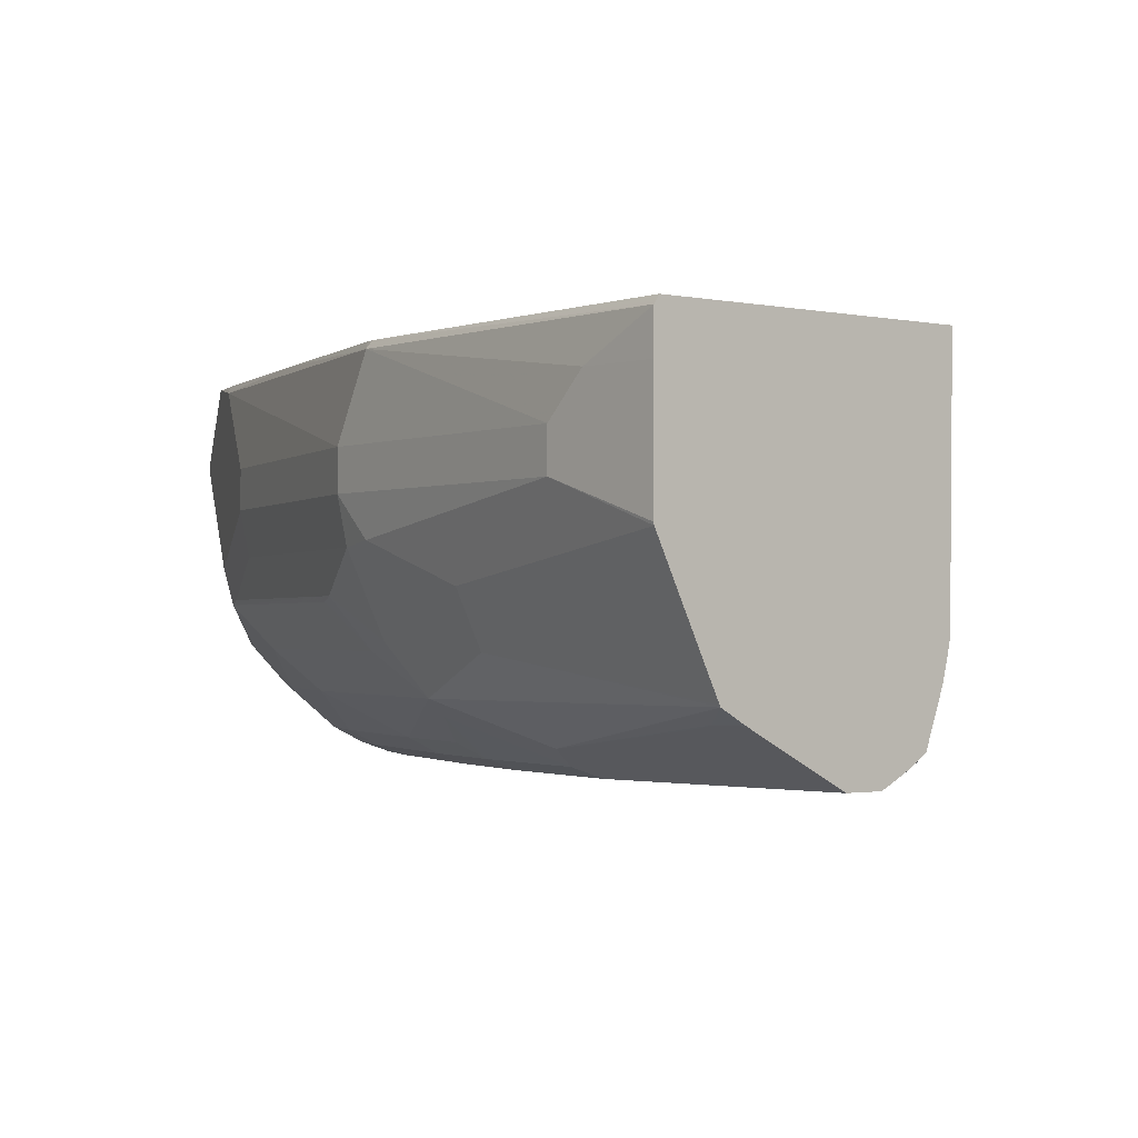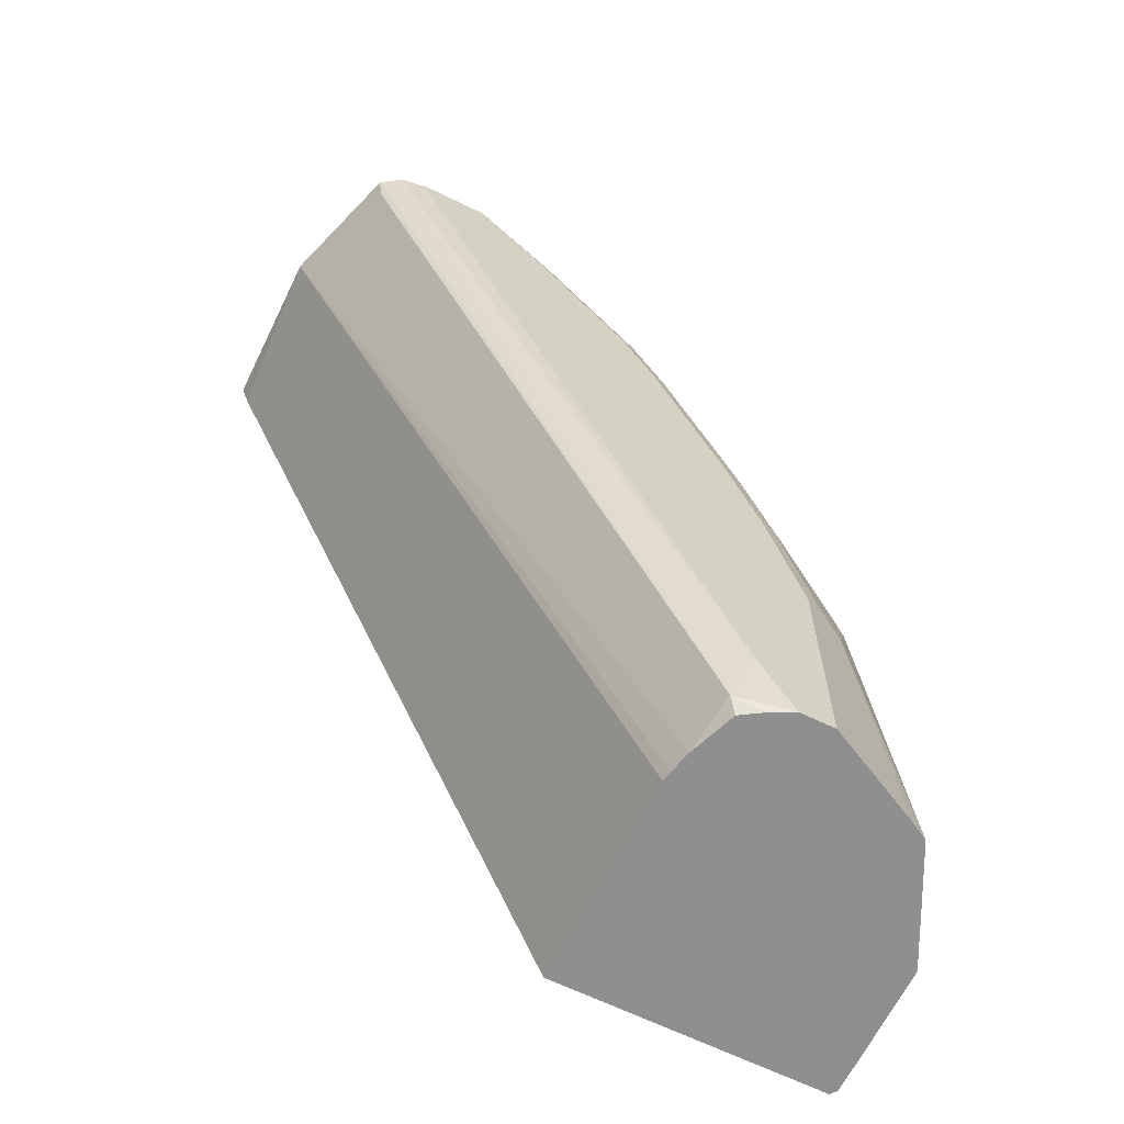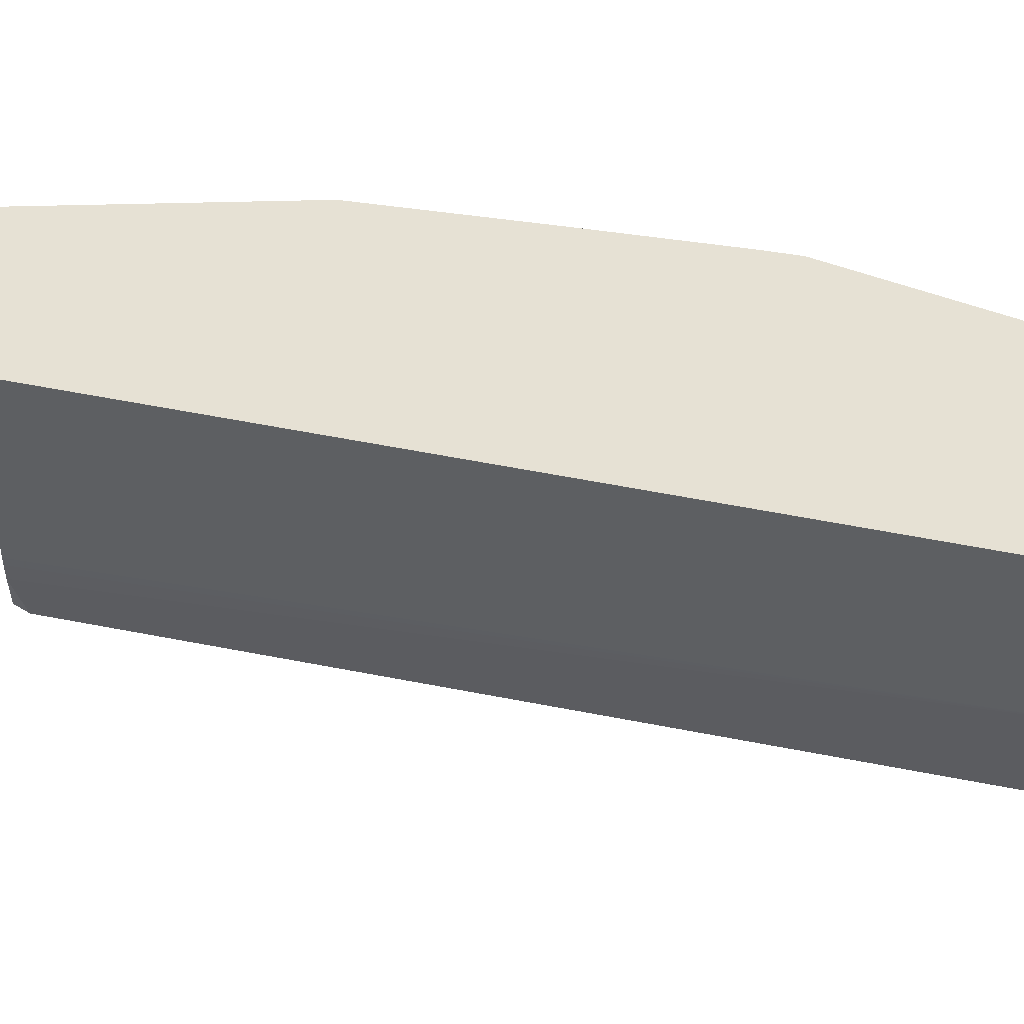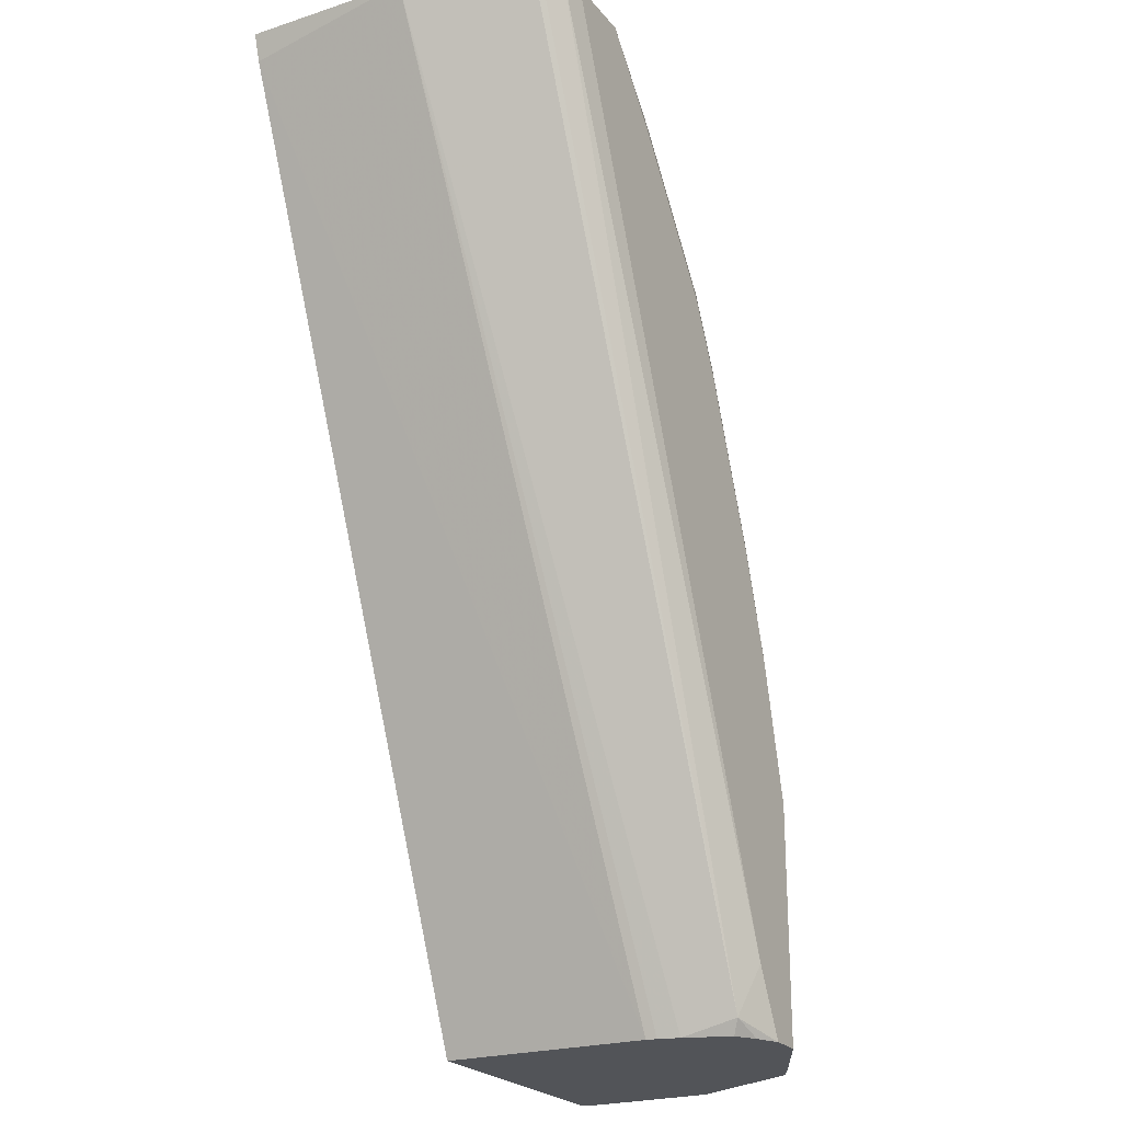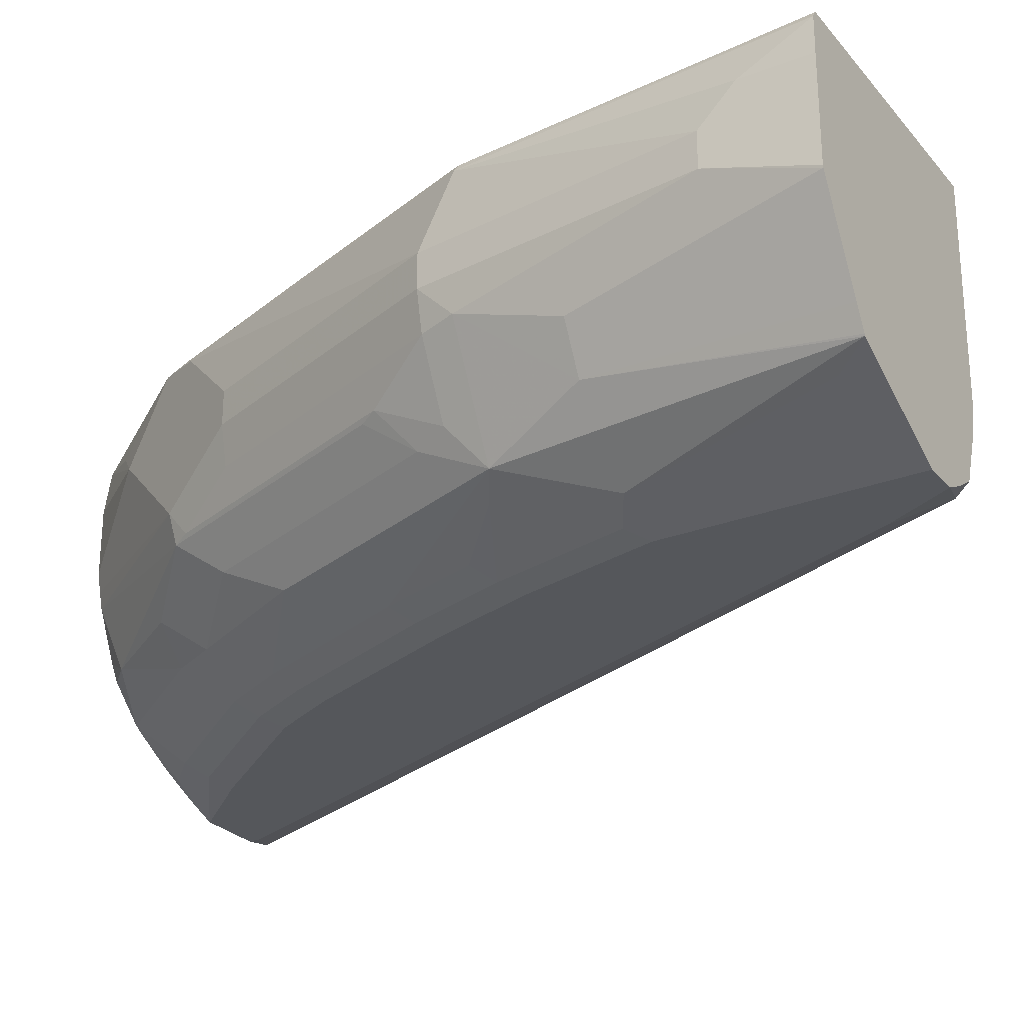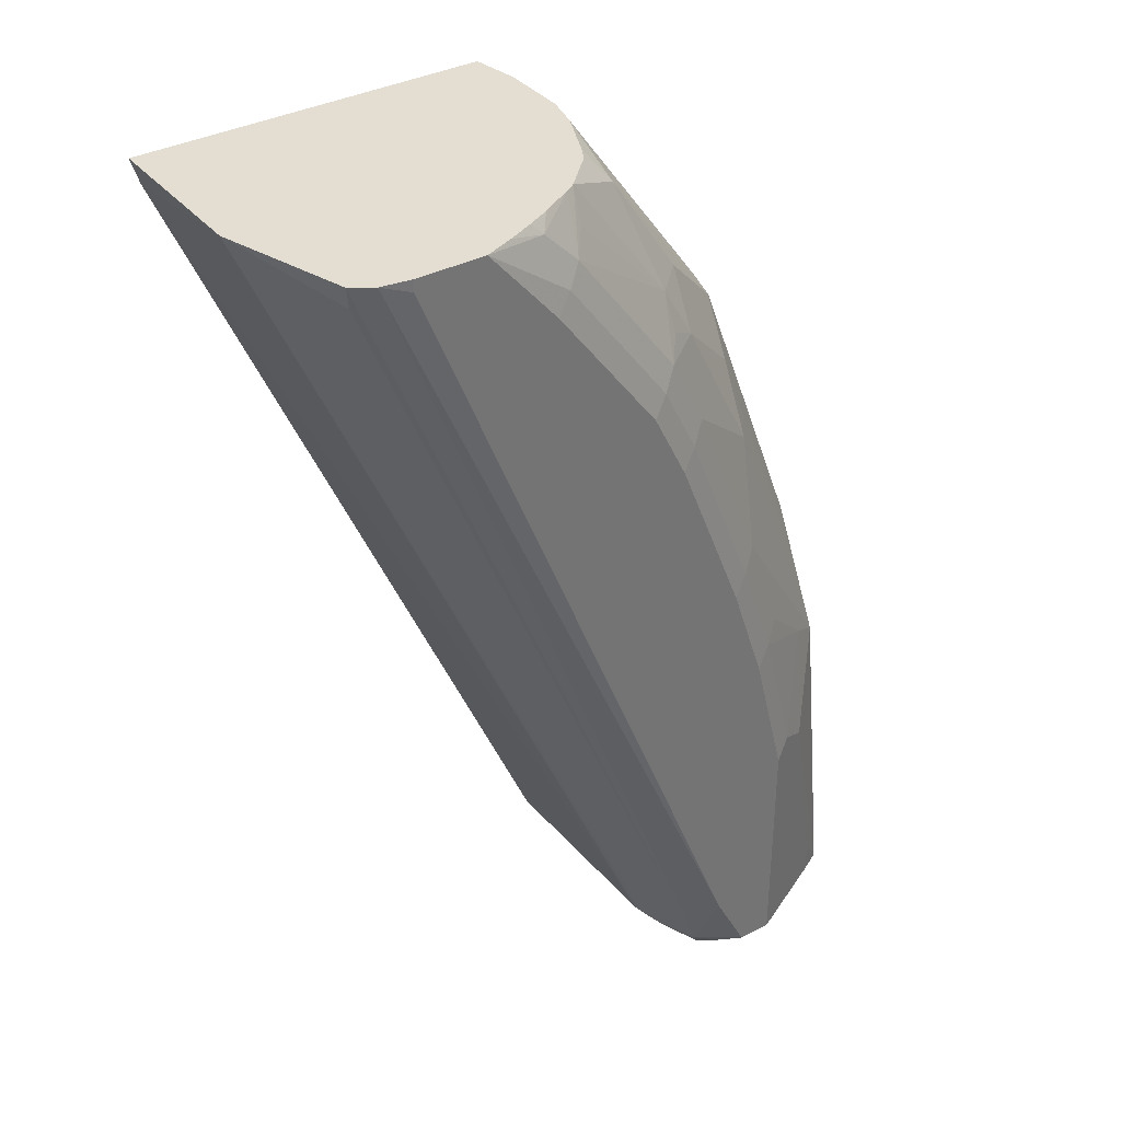
<metadata>
{"format":"obj","ext":"obj","renderer":"f3d","projection":"perspective","resolution":1024,"background":"white","views":[{"elev":-1.3,"azim":139.0,"up":"+Y"},{"elev":-65.4,"azim":-26.1,"up":"+Z"},{"elev":39.3,"azim":-97.7,"up":"+Y"},{"elev":-23.2,"azim":-61.3,"up":"+Z"},{"elev":-26.7,"azim":121.1,"up":"+Y"},{"elev":36.2,"azim":-34.2,"up":"+Z"}]}
</metadata>
<code>
v 0.8597 -0.4299 0.05609
v 0.8597 -0.4486 0.05609
v 0.8597 -0.4112 0.03738
v 0.841 -0.3925 0.1869
v 0.841 -0.4299 0.2056
v 0.841 -0.4486 0.2056
v 0.841 -0.4673 0.1869
v 0.841 -0.4859 0.1309
v 0.8594 -0.4674 0.001149
v 0.8597 -0.4661 0.001149
v 0.8597 -0.4112 0.001149
v 0.8595 -0.3927 0.001149
v 0.8393 -0.3891 0.1852
v 0.8376 -0.3891 0.1903
v 0.7972 -0.3891 0.3024
v 0.7662 -0.3925 0.3925
v 0.7849 -0.4299 0.3551
v 0.8363 -0.4696 0.2056
v 0.7849 -0.4486 0.3551
v 0.8098 -0.5295 0.1869
v 0.8285 -0.5108 0.1309
v 0.8349 -0.5164 0.001149
v 0.8586 -0.3913 0.001149
v 0.857 -0.3891 0.001149
v 0.7628 -0.3891 0.3958
v 0.7552 -0.3891 0.4146
v 0.76 -0.3987 0.4049
v 0.7787 -0.4361 0.3676
v 0.8177 -0.4882 0.243
v 0.8177 -0.5069 0.2056
v 0.7803 -0.4696 0.3551
v 0.7787 -0.4548 0.3676
v 0.7476 -0.549 0.2803
v 0.7943 -0.5373 0.1963
v 0.7912 -0.5482 0.1309
v 0.8285 -0.529 0.001149
v 0.8098 -0.5108 0.2243
v 0.7538 -0.5295 0.3364
v 0.8289 -0.5282 0.001149
v 0.7085 -0.3891 0.001149
v 0.7538 -0.3891 0.4174
v 0.7351 -0.4236 0.4547
v 0.7413 -0.4361 0.4423
v 0.813 -0.4906 0.2523
v 0.7616 -0.4882 0.3925
v 0.7569 -0.4906 0.4018
v 0.76 -0.4735 0.4049
v 0.7382 -0.556 0.271
v 0.7569 -0.556 0.2149
v 0.7662 -0.549 0.2243
v 0.7102 -0.549 0.3737
v 0.7756 -0.556 0.1402
v 0.7787 -0.5545 0.1309
v 0.813 -0.5373 0.02805
v 0.8161 -0.5358 0.01872
v 0.8161 -0.5358 0.001149
v 0.7538 -0.5108 0.3737
v 0.7164 -0.5295 0.4111
v 0.4965 -0.3891 0.4965
v 0.7102 -0.5046 0.001149
v 0.6836 -0.3891 0.511
v 0.7164 -0.4049 0.4734
v 0.6883 -0.4144 0.511
v 0.6883 -0.4517 0.511
v 0.686 -0.462 0.511
v 0.6836 -0.4712 0.511
v 0.6821 -0.5093 0.4953
v 0.7195 -0.5093 0.4392
v 0.7289 -0.5607 0.2616
v 0.7008 -0.556 0.3644
v 0.6915 -0.5607 0.3551
v 0.7476 -0.5607 0.2056
v 0.6915 -0.549 0.4111
v 0.7662 -0.5607 0.1309
v 0.767 -0.5603 0.001149
v 0.7787 -0.5545 0.001149
v 0.8044 -0.5416 0.001149
v 0.7008 -0.5373 0.4205
v 0.7008 -0.528 0.4392
v 0.4919 -0.48 0.511
v 0.4919 -0.3891 0.511
v 0.7113 -0.5104 0.001149
v 0.6713 -0.499 0.511
v 0.6665 -0.5078 0.511
v 0.6478 -0.5265 0.511
v 0.6821 -0.556 0.4018
v 0.6728 -0.5607 0.3925
v 0.6355 -0.549 0.4859
v 0.7662 -0.5607 0.001149
v 0.6448 -0.5373 0.4953
v 0.5171 -0.5482 0.4984
v 0.5146 -0.5507 0.511
v 0.7143 -0.5221 0.001149
v 0.6418 -0.5302 0.511
v 0.6261 -0.556 0.4765
v 0.6168 -0.5607 0.4672
v 0.6168 -0.549 0.5046
v 0.5794 -0.5607 0.511
v 0.7476 -0.5607 0.001149
v 0.7195 -0.5513 0.009383
v 0.5199 -0.5543 0.511
v 0.7236 -0.5472 0.001149
v 0.6231 -0.541 0.511
v 0.6104 -0.5474 0.511
v 0.5959 -0.5539 0.511
v 0.542 -0.5607 0.511
v 0.7289 -0.5607 0.03738
v 0.7453 -0.5595 0.001149
v 0.7351 -0.5545 0.001149
v 0.5258 -0.5582 0.511
v 0.542 -0.5607 0.5046
f 53 77 54
f 59 80 81
f 58 79 78
f 58 68 79
f 54 56 55
f 54 77 56
f 53 75 76
f 53 76 77
f 59 60 80
f 58 78 73
f 60 82 80
f 61 98 105
f 61 80 92
f 61 92 101
f 61 101 110
f 61 110 106
f 61 106 98
f 61 105 104
f 61 104 103
f 61 103 94
f 52 75 53
f 61 94 85
f 61 85 84
f 61 81 80
f 52 74 75
f 42 64 65
f 51 73 86
f 38 58 73
f 61 84 83
f 38 73 51
f 40 60 59
f 41 61 62
f 41 62 42
f 42 62 61
f 42 61 63
f 42 63 64
f 42 65 43
f 43 65 47
f 51 86 70
f 45 47 46
f 46 47 66
f 46 66 67
f 46 67 68
f 46 68 58
f 47 65 66
f 48 69 49
f 48 70 71
f 48 71 69
f 49 69 72
f 49 72 74
f 49 74 52
f 46 58 57
f 61 83 66
f 91 100 92
f 61 65 64
f 85 94 88
f 85 88 90
f 86 95 87
f 87 95 96
f 88 94 97
f 88 97 98
f 88 98 95
f 91 93 100
f 92 100 101
f 93 102 100
f 94 103 97
f 80 93 91
f 95 98 96
f 97 104 105
f 97 105 98
f 99 107 100
f 99 100 108
f 100 102 109
f 100 109 108
f 100 107 110
f 100 110 101
f 106 110 111
f 107 111 110
f 38 57 58
f 97 103 104
f 61 66 65
f 80 82 93
f 79 90 88
f 61 64 63
f 66 83 67
f 67 83 84
f 67 84 85
f 67 85 79
f 67 79 68
f 69 71 87
f 69 87 96
f 69 96 98
f 69 98 106
f 69 106 111
f 80 91 92
f 69 111 107
f 69 99 89
f 69 89 74
f 69 74 72
f 70 86 87
f 70 87 71
f 73 78 79
f 73 79 88
f 73 88 95
f 73 95 86
f 74 89 75
f 79 85 90
f 69 107 99
f 37 46 57
f 31 32 47
f 36 55 56
f 9 39 36
f 9 36 56
f 9 56 77
f 9 77 76
f 9 76 75
f 9 75 89
f 9 89 99
f 9 99 108
f 9 108 109
f 9 109 102
f 9 102 93
f 9 93 82
f 9 82 60
f 9 60 40
f 9 40 24
f 9 24 23
f 9 23 12
f 9 12 11
f 9 11 10
f 9 21 22
f 12 23 13
f 13 23 24
f 13 24 40
f 9 22 39
f 8 21 9
f 7 21 8
f 7 20 21
f 37 44 46
f 1 2 10
f 1 10 11
f 1 11 3
f 1 3 4
f 1 4 5
f 1 5 6
f 1 6 2
f 2 6 7
f 2 7 8
f 2 8 9
f 13 40 59
f 2 9 10
f 3 12 4
f 4 12 13
f 4 13 14
f 4 14 15
f 4 15 16
f 4 16 5
f 5 16 17
f 5 17 19
f 5 19 6
f 6 18 7
f 6 19 18
f 3 11 12
f 13 59 81
f 7 18 20
f 13 61 41
f 26 42 43
f 26 43 27
f 27 43 47
f 27 47 32
f 27 32 28
f 29 44 37
f 29 37 30
f 29 45 46
f 29 46 44
f 33 48 49
f 33 49 50
f 33 50 34
f 33 38 51
f 33 51 70
f 33 70 48
f 34 50 49
f 34 49 52
f 34 52 35
f 35 52 53
f 35 53 54
f 35 54 55
f 13 81 61
f 35 55 36
f 26 41 42
f 21 39 22
f 31 47 45
f 20 38 33
f 13 41 26
f 13 26 25
f 21 36 39
f 13 25 15
f 13 15 14
f 15 25 16
f 16 25 26
f 16 26 27
f 16 27 28
f 17 28 32
f 17 32 19
f 18 29 30
f 18 30 20
f 16 28 17
f 18 31 45
f 18 45 29
f 19 32 31
f 20 33 34
f 20 34 35
f 20 35 36
f 20 36 21
f 20 30 37
f 18 19 31
f 20 37 57
f 20 57 38

</code>
